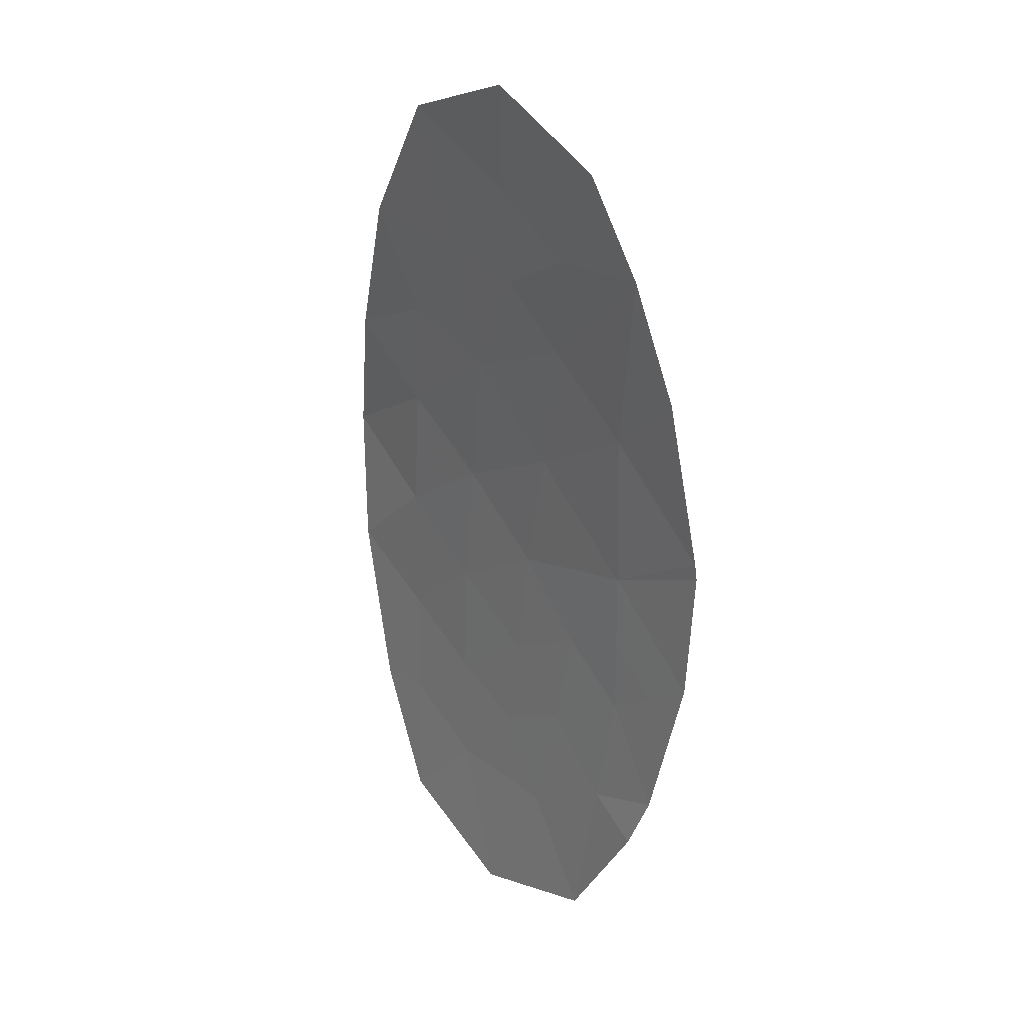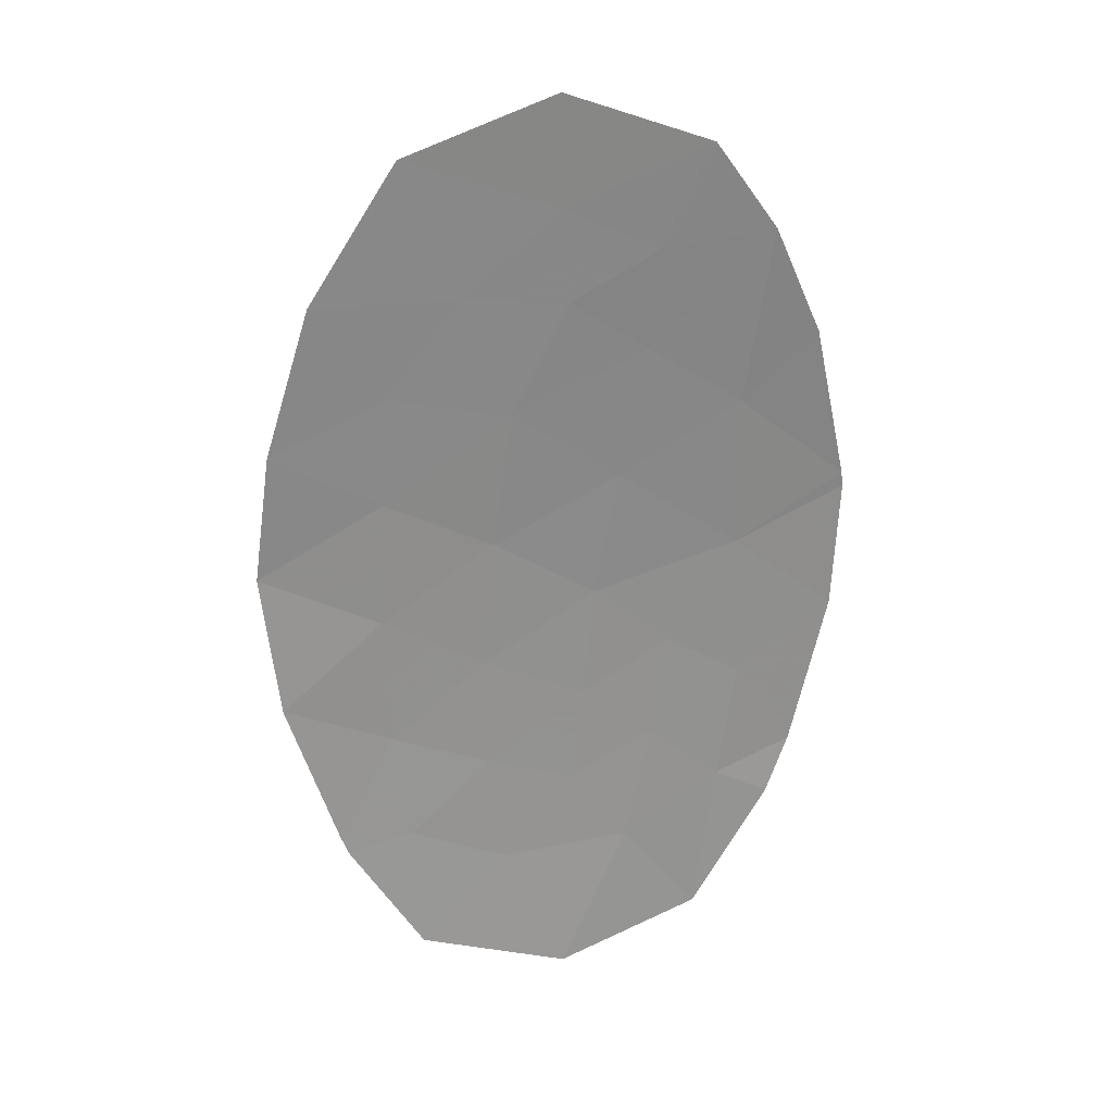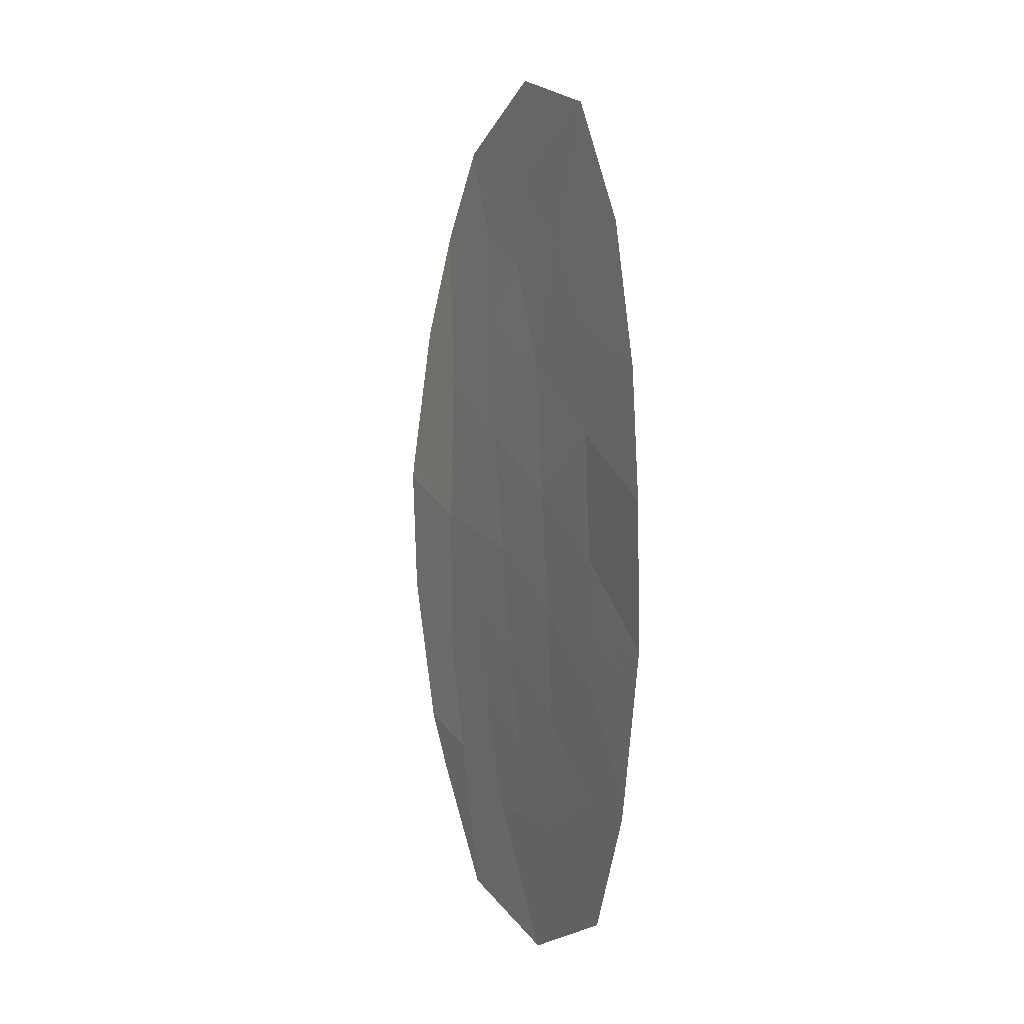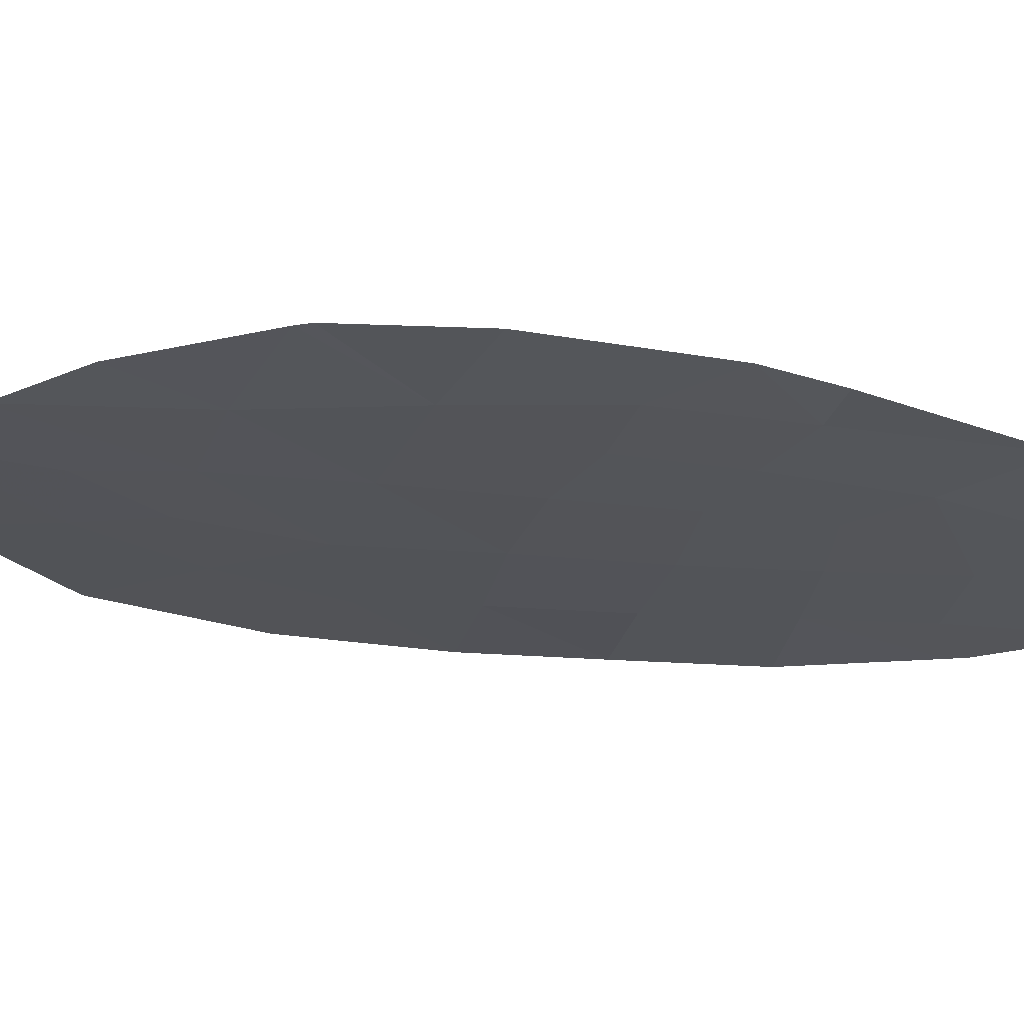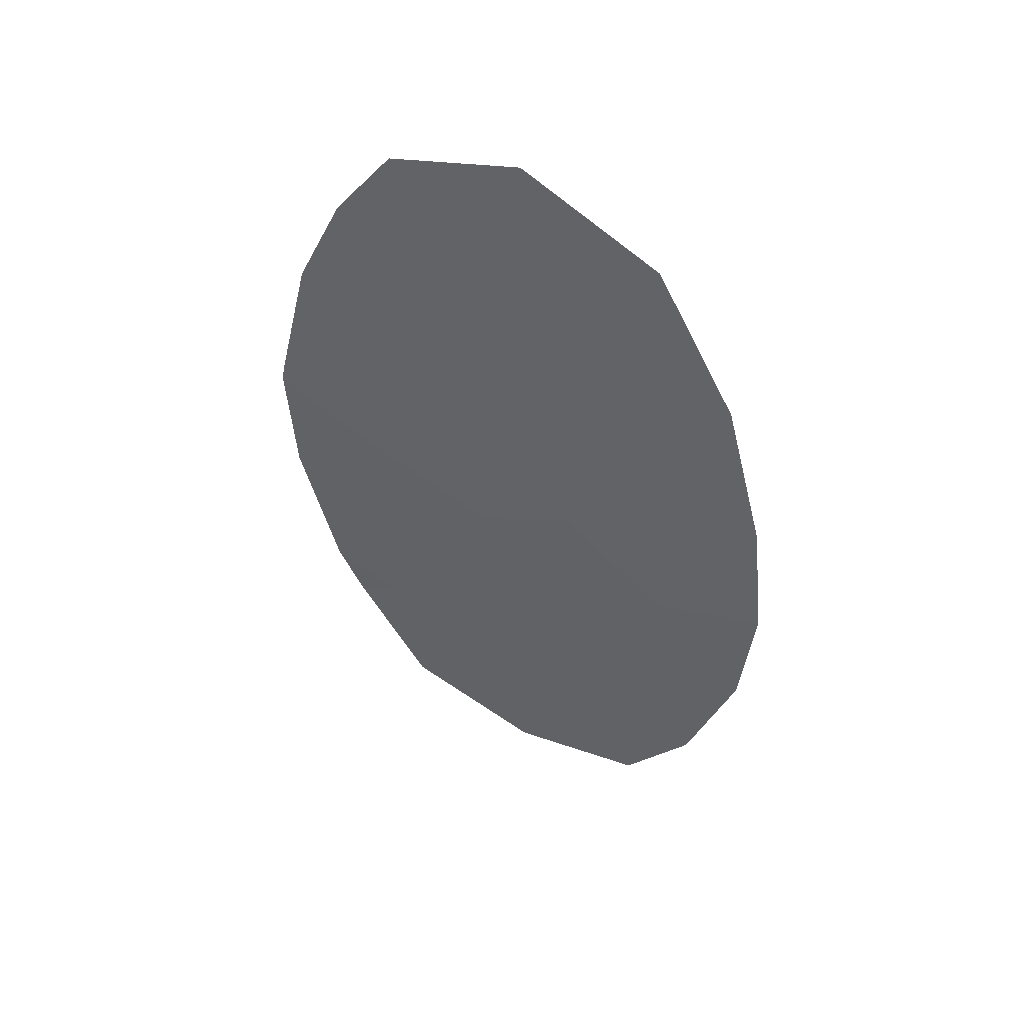
<metadata>
{"format":"obj","ext":"obj","renderer":"f3d","projection":"perspective","resolution":1024,"background":"white","views":[{"elev":26.8,"azim":78.9,"up":"+Z"},{"elev":26.3,"azim":12.4,"up":"+Z"},{"elev":-0.9,"azim":-88.3,"up":"+Z"},{"elev":1.2,"azim":108.4,"up":"+Y"},{"elev":50.2,"azim":-123.3,"up":"+Z"}]}
</metadata>
<code>
v -66.57 37.97 0.5472
v -67.05 37.63 -2.931
v -71.34 35.31 -5.156
v -70.41 35.87 -4.08
v -72.39 35.1 3.398
v -71.64 35.47 2.222
v -70.31 36.08 1.903
v -70.53 36.01 0.2466
v -69.4 36.54 -0.5126
v -71.49 35.38 -3.584
v -72.3 35 -3.507
v -71.68 35.39 -2.242
v -69.75 36.24 5.693
v -67.46 37.37 3.966
v -68.7 36.77 3.813
v -70.81 35.82 3.378
v -68.12 36.94 -5.156
v -72.88 34.84 -1.698
v -68.82 36.77 2.601
v -69.12 36.67 1.011
v -66.94 37.69 2.639
v -68.98 36.57 -3.99
v -69.62 36.32 -3.057
v -71.42 35.51 5.04
v -72.21 35.03 -3.754
v -69.68 36.07 -5.745
v -73.11 34.86 0.05074
v -71.77 35.41 -0.6475
v -67.28 37.44 -3.645
v -68.54 36.93 -1.291
v -70.63 35.92 -1.329
v -68.14 36.99 5.04
v -72.91 34.91 1.606
v -66.59 37.96 0.7364
v -67.9 37.16 -3.285
v -70.56 35.88 -2.714
v -69.68 36.34 3.248
v -66.65 37.91 -1.037
v -67.79 37.3 1.831
v -67.79 37.33 -0.03806
v -71.71 35.46 0.8968
v -69.51 36.43 -1.884
v -67.71 37.33 -1.83
v -69.75 36.28 4.369
v -68.71 36.79 -2.556
v -70.51 35.69 -5.451
v -70.05 35.97 -4.913
v -70.88 35.59 -4.618
v -71.91 35.3 4.219
v -71.6 35.46 3.388
v -71.12 35.66 4.209
v -70.58 35.96 -0.5413
v -70.02 36.23 -0.9209
v -69.96 36.27 -0.133
v -71.89 35.19 -3.546
v -71.59 35.39 -2.913
v -71.99 35.2 -2.875
v -67.22 37.62 -0.5375
v -67.75 37.33 -0.934
v -67.18 37.62 -1.433
v -70.24 36.08 3.313
v -70.56 35.95 2.641
v -69.99 36.21 2.575
v -67.7 37.19 -4.401
v -67.59 37.3 -3.465
v -68.01 37.05 -4.221
v -72.59 34.92 -2.602
v -72.28 35.12 -1.97
v -69.69 36.22 -4.035
v -69.3 36.44 -3.524
v -70.01 36.09 -3.569
v -71.22 35.65 2.8
v -70.98 35.78 2.062
v -68.14 37.07 3.283
v -68.08 37.07 3.889
v -68.76 36.77 3.207
v -71.78 35.17 -4.455
v -71.42 35.35 -4.37
v -71.85 35.2 -3.669
v -70.95 35.62 -3.832
v -69.33 36.32 -4.867
v -71.15 35.71 -0.2005
v -71.12 35.73 0.5717
v -71.74 35.43 0.1246
v -71.67 35.47 1.559
v -71.01 35.77 1.4
v -72.25 35.02 -3.631
v -71.12 35.64 -2.478
v -70.6 35.9 -2.021
v -71.15 35.65 -1.786
v -70.42 36.05 1.075
v -69.83 36.34 0.6286
v -69.72 36.37 1.457
v -69.26 36.6 0.249
v -71.73 35.4 -1.445
v -71.2 35.66 -0.9883
v -68.97 36.72 1.806
v -69.57 36.43 2.252
v -68.9 36.5 -5.451
v -68.55 36.76 -4.573
v -72.65 35 2.502
v -72.27 35.19 1.914
v -72.02 35.28 2.81
v -68.94 36.64 4.704
v -69.23 36.53 4.091
v -68.42 36.88 4.426
v -73.01 34.89 0.8286
v -72.41 35.16 0.4738
v -72.31 35.19 1.252
v -73 34.85 -0.8234
v -72.33 35.12 -1.173
v -72.44 35.13 -0.2984
v -69.75 36.26 5.031
v -70.59 35.87 5.366
v -70.59 35.89 4.704
v -67.2 37.53 3.302
v -67.62 37.33 2.898
v -67.36 37.5 2.235
v -68.45 36.99 1.421
v -68.46 37 0.4863
v -67.79 37.32 0.8963
v -68.44 36.86 -3.637
v -70.49 35.87 -3.397
v -71.03 35.63 -3.149
v -69.56 36.37 -2.47
v -69.16 36.55 -2.807
v -69.11 36.61 -2.22
v -68.12 37.13 -1.561
v -68.63 36.86 -1.924
v -68.21 37.06 -2.193
v -66.77 37.82 1.687
v -67.19 37.63 1.284
v -69.19 36.56 3.531
v -69.25 36.56 2.924
v -67.19 37.64 0.3492
v -67.18 37.65 0.2545
v -66.58 37.96 0.6418
v -66.85 37.77 -1.984
v -67.38 37.48 -2.381
v -66.61 37.94 -0.2449
v -68.3 37.04 2.216
v -68.17 37.13 -0.6646
v -68.6 36.94 -0.2754
v -68.97 36.74 -0.9019
v -69.46 36.48 -1.198
v -70.07 36.17 -1.606
v -69.03 36.68 -1.587
v -70.04 36.16 -2.299
v -68.3 36.97 -2.92
v -67.8 37.24 -2.557
v -70.09 36.1 -2.886
v -68.94 36.62 5.366
v -69.71 36.31 3.808
v -70.28 36.05 3.874
v -67.8 37.18 4.503
v -68.84 36.68 -3.273
v -67.17 37.53 -3.288
v -67.47 37.39 -3.108
f 3 46 48
f 46 26 47
f 46 47 48
f 48 47 4
f 24 49 51
f 49 5 50
f 49 50 51
f 51 50 16
f 8 52 54
f 52 31 53
f 52 53 54
f 54 53 9
f 11 55 57
f 55 10 56
f 55 56 57
f 57 56 12
f 38 58 60
f 58 40 59
f 58 59 60
f 60 59 43
f 37 61 63
f 61 16 62
f 61 62 63
f 63 62 7
f 17 64 66
f 64 29 65
f 64 65 66
f 66 65 35
f 18 67 68
f 67 11 57
f 67 57 68
f 68 57 12
f 4 69 71
f 69 22 70
f 69 70 71
f 71 70 23
f 16 72 62
f 72 6 73
f 72 73 62
f 62 73 7
f 19 74 76
f 74 14 75
f 74 75 76
f 76 75 15
f 25 77 79
f 77 3 78
f 77 78 79
f 79 78 10
f 3 48 78
f 48 4 80
f 48 80 78
f 78 80 10
f 22 69 81
f 69 4 47
f 69 47 81
f 81 47 26
f 28 82 84
f 82 8 83
f 82 83 84
f 84 83 41
f 7 73 86
f 73 6 85
f 73 85 86
f 86 85 41
f 25 79 87
f 79 10 55
f 79 55 87
f 87 55 11
f 12 88 90
f 88 36 89
f 88 89 90
f 90 89 31
f 7 91 93
f 91 8 92
f 91 92 93
f 93 92 20
f 8 54 92
f 54 9 94
f 54 94 92
f 92 94 20
f 28 95 96
f 95 12 90
f 95 90 96
f 96 90 31
f 7 93 98
f 93 20 97
f 93 97 98
f 98 97 19
f 26 99 81
f 99 17 100
f 99 100 81
f 81 100 22
f 5 101 103
f 101 33 102
f 101 102 103
f 103 102 6
f 32 104 106
f 104 44 105
f 104 105 106
f 106 105 15
f 7 86 91
f 86 41 83
f 86 83 91
f 91 83 8
f 33 107 109
f 107 27 108
f 107 108 109
f 109 108 41
f 41 85 109
f 85 6 102
f 85 102 109
f 109 102 33
f 27 110 112
f 110 18 111
f 110 111 112
f 112 111 28
f 18 68 111
f 68 12 95
f 68 95 111
f 111 95 28
f 44 113 115
f 113 13 114
f 113 114 115
f 115 114 24
f 21 116 118
f 116 14 117
f 116 117 118
f 118 117 39
f 39 119 121
f 119 20 120
f 119 120 121
f 121 120 40
f 8 82 52
f 82 28 96
f 82 96 52
f 52 96 31
f 22 100 122
f 100 17 66
f 100 66 122
f 122 66 35
f 10 80 124
f 80 4 123
f 80 123 124
f 124 123 36
f 42 125 127
f 125 23 126
f 125 126 127
f 127 126 45
f 43 128 130
f 128 30 129
f 128 129 130
f 130 129 45
f 34 131 132
f 131 21 118
f 131 118 132
f 132 118 39
f 15 133 76
f 133 37 134
f 133 134 76
f 76 134 19
f 34 135 137
f 135 40 136
f 135 136 137
f 137 136 1
f 2 138 139
f 138 38 60
f 138 60 139
f 139 60 43
f 10 124 56
f 124 36 88
f 124 88 56
f 56 88 12
f 38 140 58
f 140 1 136
f 140 136 58
f 58 136 40
f 39 141 119
f 141 19 97
f 141 97 119
f 119 97 20
f 30 142 144
f 142 40 143
f 142 143 144
f 144 143 9
f 9 143 94
f 143 40 120
f 143 120 94
f 94 120 20
f 42 145 146
f 145 9 53
f 145 53 146
f 146 53 31
f 28 84 112
f 84 41 108
f 84 108 112
f 112 108 27
f 42 147 145
f 147 30 144
f 147 144 145
f 145 144 9
f 36 148 89
f 148 42 146
f 148 146 89
f 89 146 31
f 45 149 130
f 149 35 150
f 149 150 130
f 130 150 43
f 42 148 125
f 148 36 151
f 148 151 125
f 125 151 23
f 32 152 104
f 152 13 113
f 152 113 104
f 104 113 44
f 44 153 105
f 153 37 133
f 153 133 105
f 105 133 15
f 37 153 61
f 153 44 154
f 153 154 61
f 61 154 16
f 15 75 106
f 75 14 155
f 75 155 106
f 106 155 32
f 44 115 154
f 115 24 51
f 115 51 154
f 154 51 16
f 14 74 117
f 74 19 141
f 74 141 117
f 117 141 39
f 39 121 132
f 121 40 135
f 121 135 132
f 132 135 34
f 36 123 151
f 123 4 71
f 123 71 151
f 151 71 23
f 30 147 129
f 147 42 127
f 147 127 129
f 129 127 45
f 45 126 156
f 126 23 70
f 126 70 156
f 156 70 22
f 45 156 149
f 156 22 122
f 156 122 149
f 149 122 35
f 29 157 65
f 157 2 158
f 157 158 65
f 65 158 35
f 43 150 139
f 150 35 158
f 150 158 139
f 139 158 2
f 19 134 98
f 134 37 63
f 134 63 98
f 98 63 7
f 5 103 50
f 103 6 72
f 103 72 50
f 50 72 16
f 43 59 128
f 59 40 142
f 59 142 128
f 128 142 30

</code>
